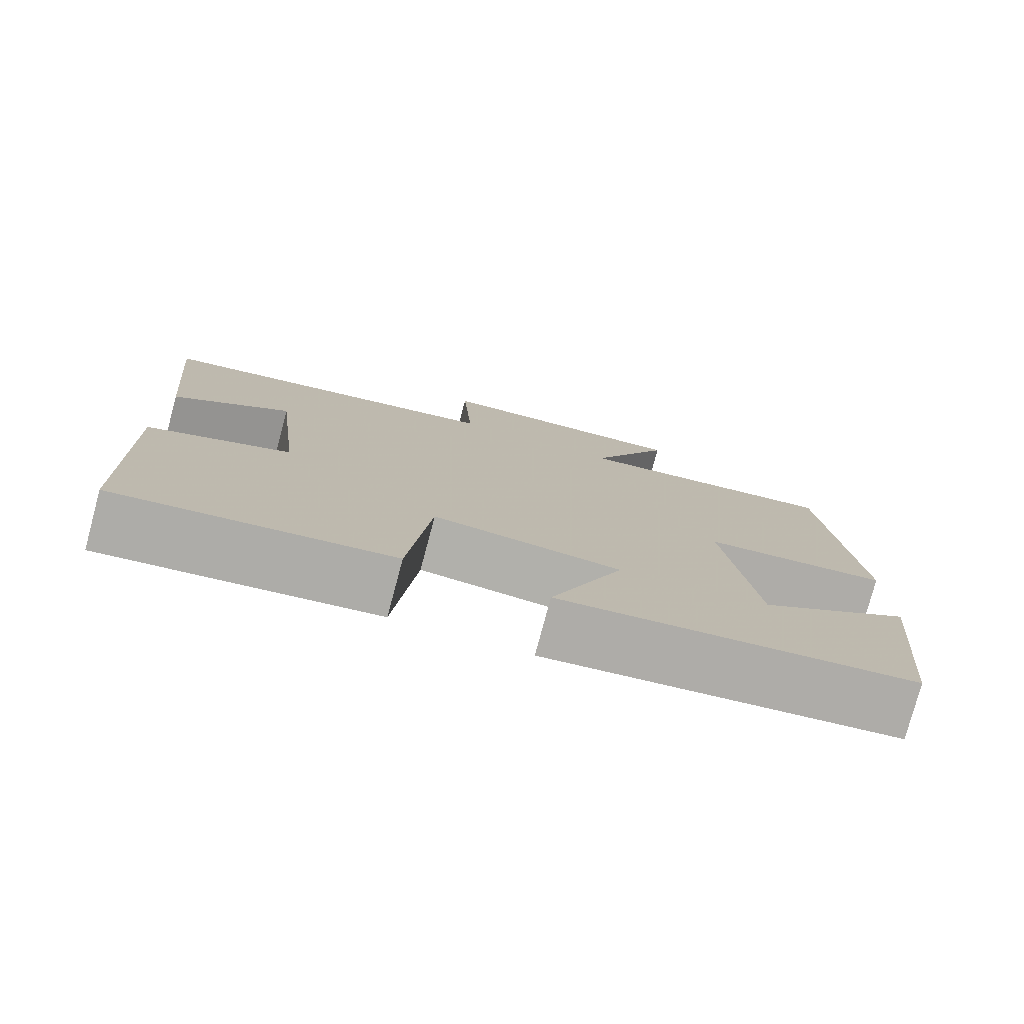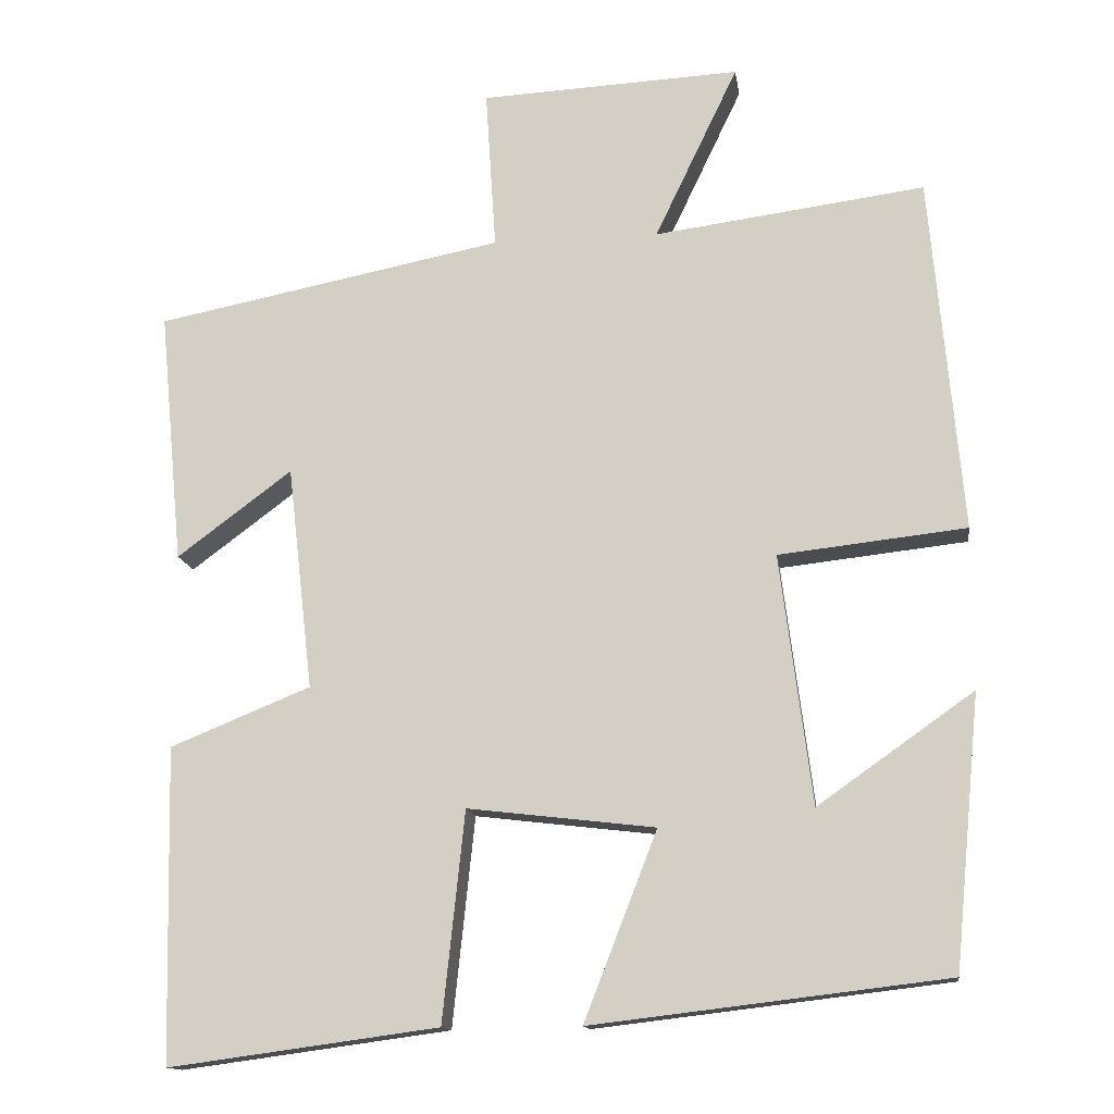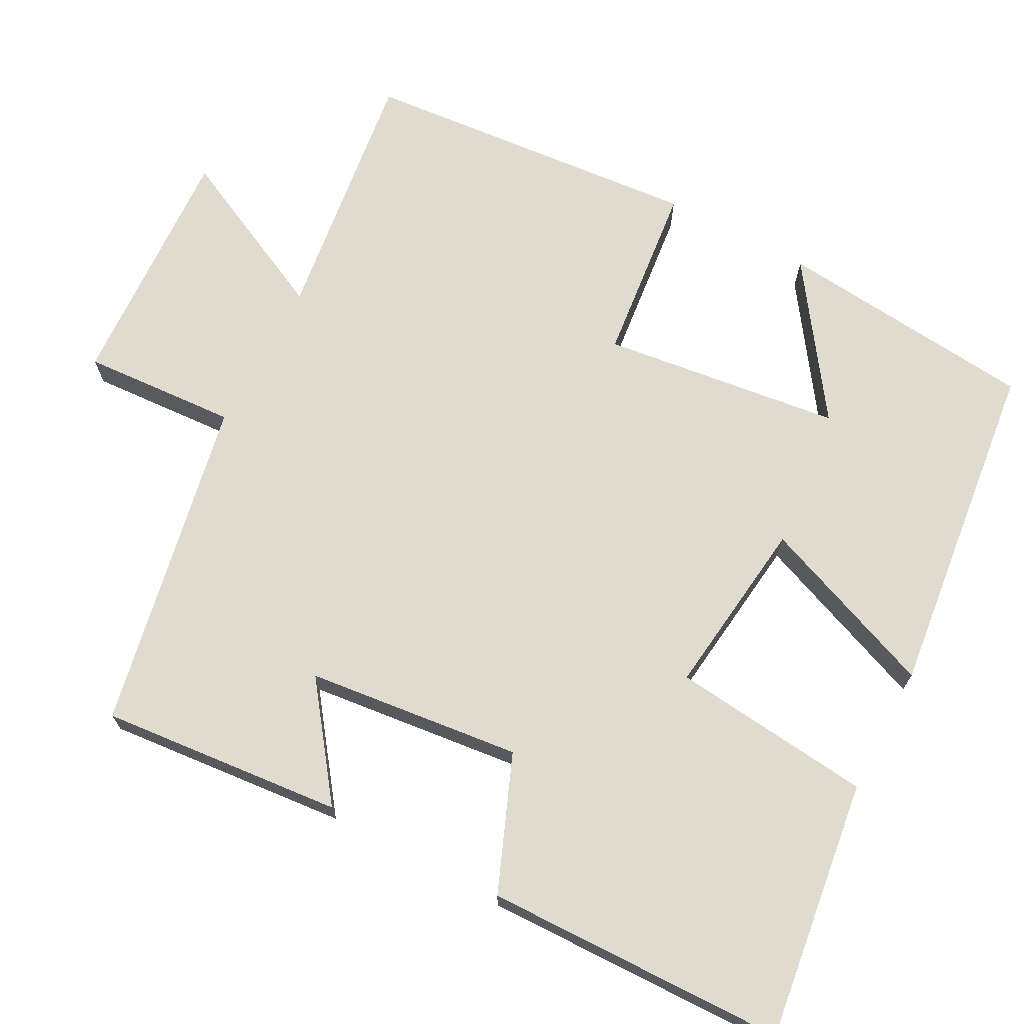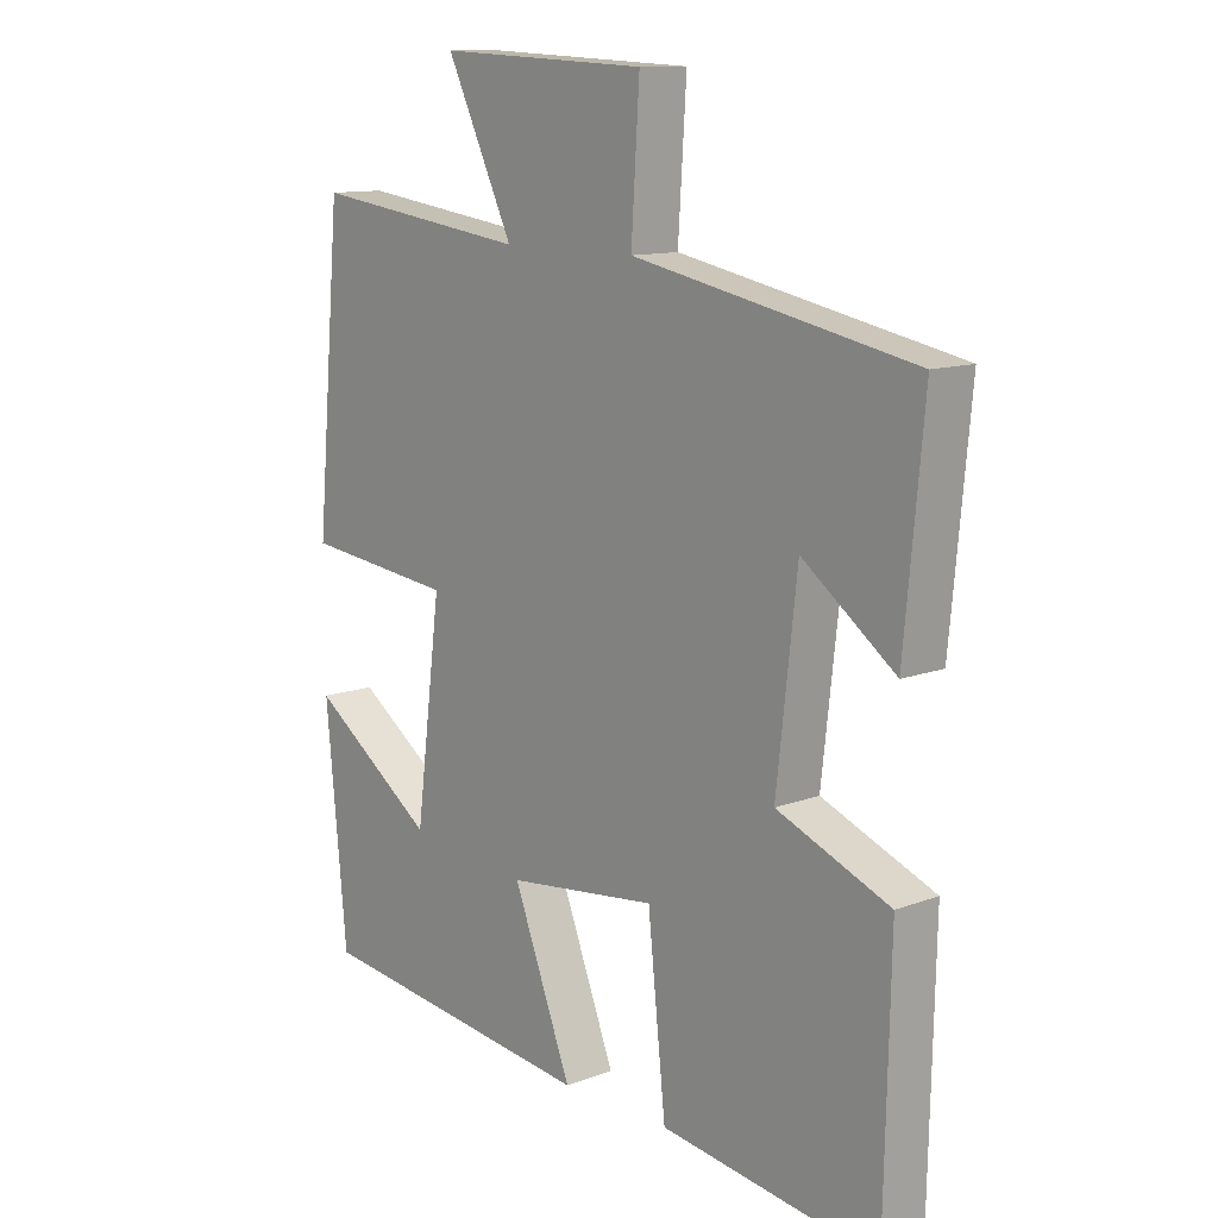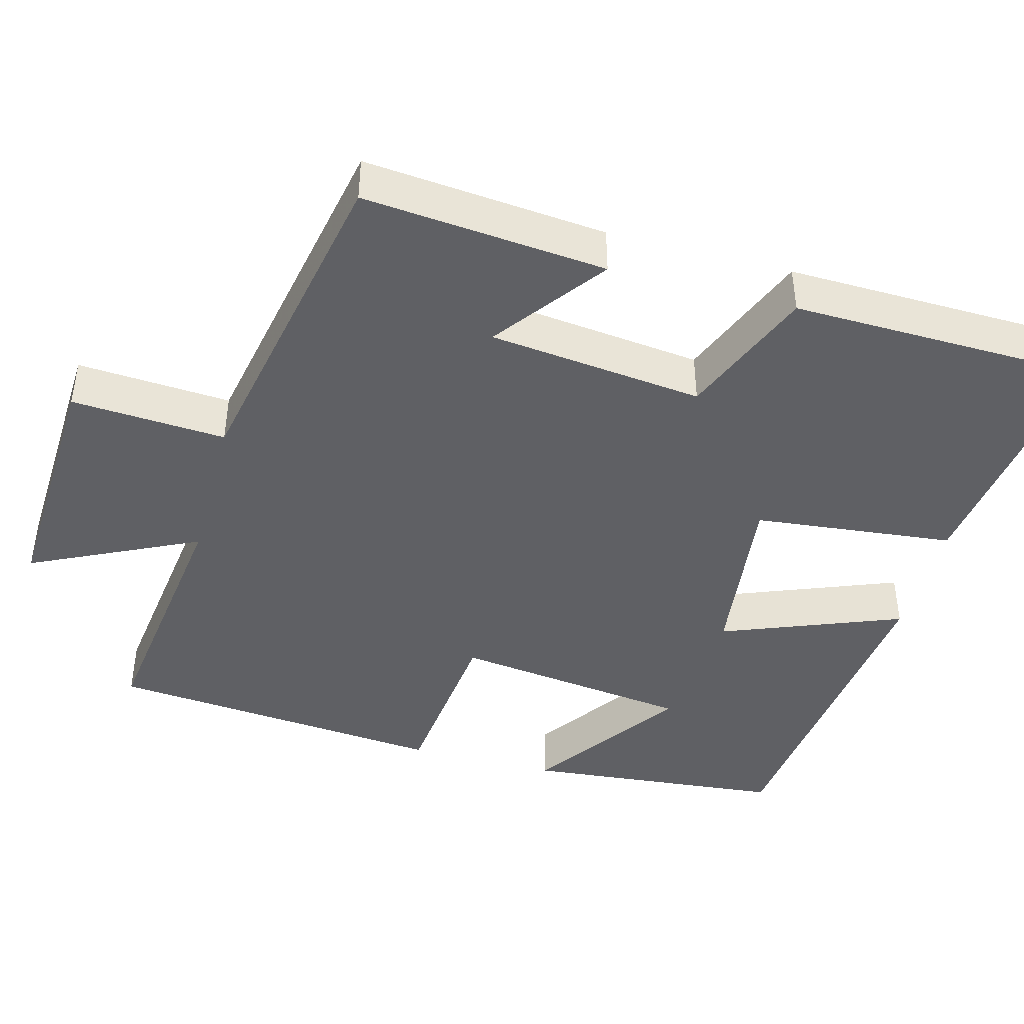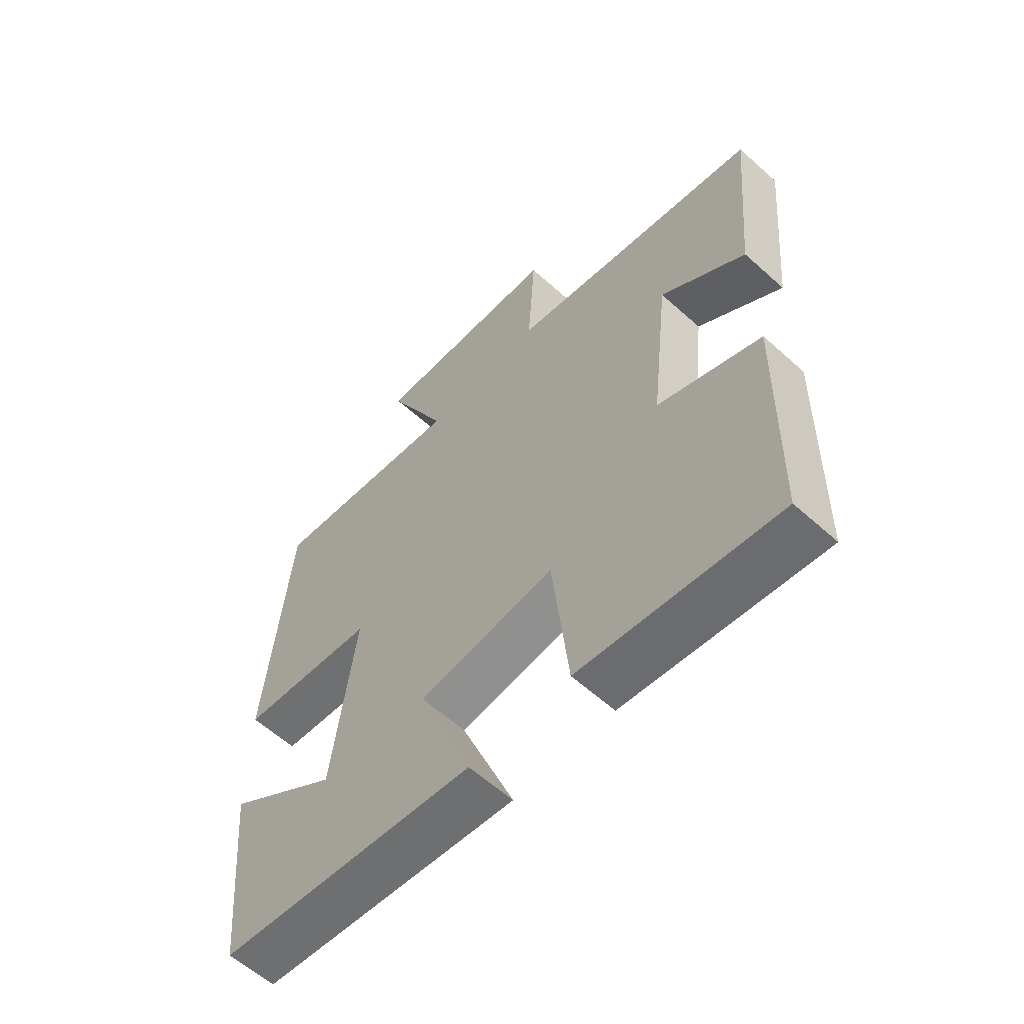
<metadata>
{"format":"obj","ext":"obj","renderer":"f3d","projection":"perspective","resolution":1024,"background":"white","views":[{"elev":-78.2,"azim":165.0,"up":"+Z"},{"elev":-13.8,"azim":-171.9,"up":"+Z"},{"elev":70.3,"azim":118.1,"up":"+Y"},{"elev":11.9,"azim":48.4,"up":"+Z"},{"elev":-43.4,"azim":75.0,"up":"+Y"},{"elev":-60.1,"azim":47.4,"up":"+Z"}]}
</metadata>
<code>
v -0.46 0.07 0.545
v -0.119 0.07 0.5
v -0.224 0.07 0.719
v 0.104 0.07 0.703
v 0.091 0.07 0.5
v 0.53 0.07 0.414
v 0.5 0.07 0.095
v 0.355 0.07 0.203
v 0.323 0.07 -0.079
v 0.5 0.07 -0.151
v 0.491 0.07 -0.546
v 0.151 0.07 -0.5
v 0.123 0.07 -0.236
v -0.113 0.07 -0.264
v -0.021 0.07 -0.5
v -0.467 0.07 -0.447
v -0.5 0.07 -0.105
v -0.304 0.07 -0.243
v -0.264 0.07 0.071
v -0.5 0.07 0.097
v -0.46 0 0.545
v -0.119 0 0.5
v -0.224 0 0.719
v 0.104 0 0.703
v 0.091 0 0.5
v 0.53 0 0.414
v 0.5 0 0.095
v 0.355 0 0.203
v 0.323 0 -0.079
v 0.5 0 -0.151
v 0.491 0 -0.546
v 0.151 0 -0.5
v 0.123 0 -0.236
v -0.113 0 -0.264
v -0.021 0 -0.5
v -0.467 0 -0.447
v -0.5 0 -0.105
v -0.304 0 -0.243
v -0.264 0 0.071
v -0.5 0 0.097
f 19 20 1 2
f 18 19 2
f 15 16 17 18
f 14 15 18
f 13 14 18 2
f 10 11 12 13
f 9 10 13
f 8 9 13 2
f 5 6 7 8
f 5 8 2 3
f 3 4 5
f 22 21 40 39
f 22 39 38
f 38 37 36 35
f 38 35 34
f 22 38 34 33
f 33 32 31 30
f 33 30 29
f 22 33 29 28
f 28 27 26 25
f 23 22 28 25
f 25 24 23
f 1 21 22 2
f 2 22 23 3
f 3 23 24 4
f 4 24 25 5
f 5 25 26 6
f 6 26 27 7
f 7 27 28 8
f 8 28 29 9
f 9 29 30 10
f 10 30 31 11
f 11 31 32 12
f 12 32 33 13
f 13 33 34 14
f 14 34 35 15
f 15 35 36 16
f 16 36 37 17
f 17 37 38 18
f 18 38 39 19
f 19 39 40 20
f 20 40 21 1

</code>
